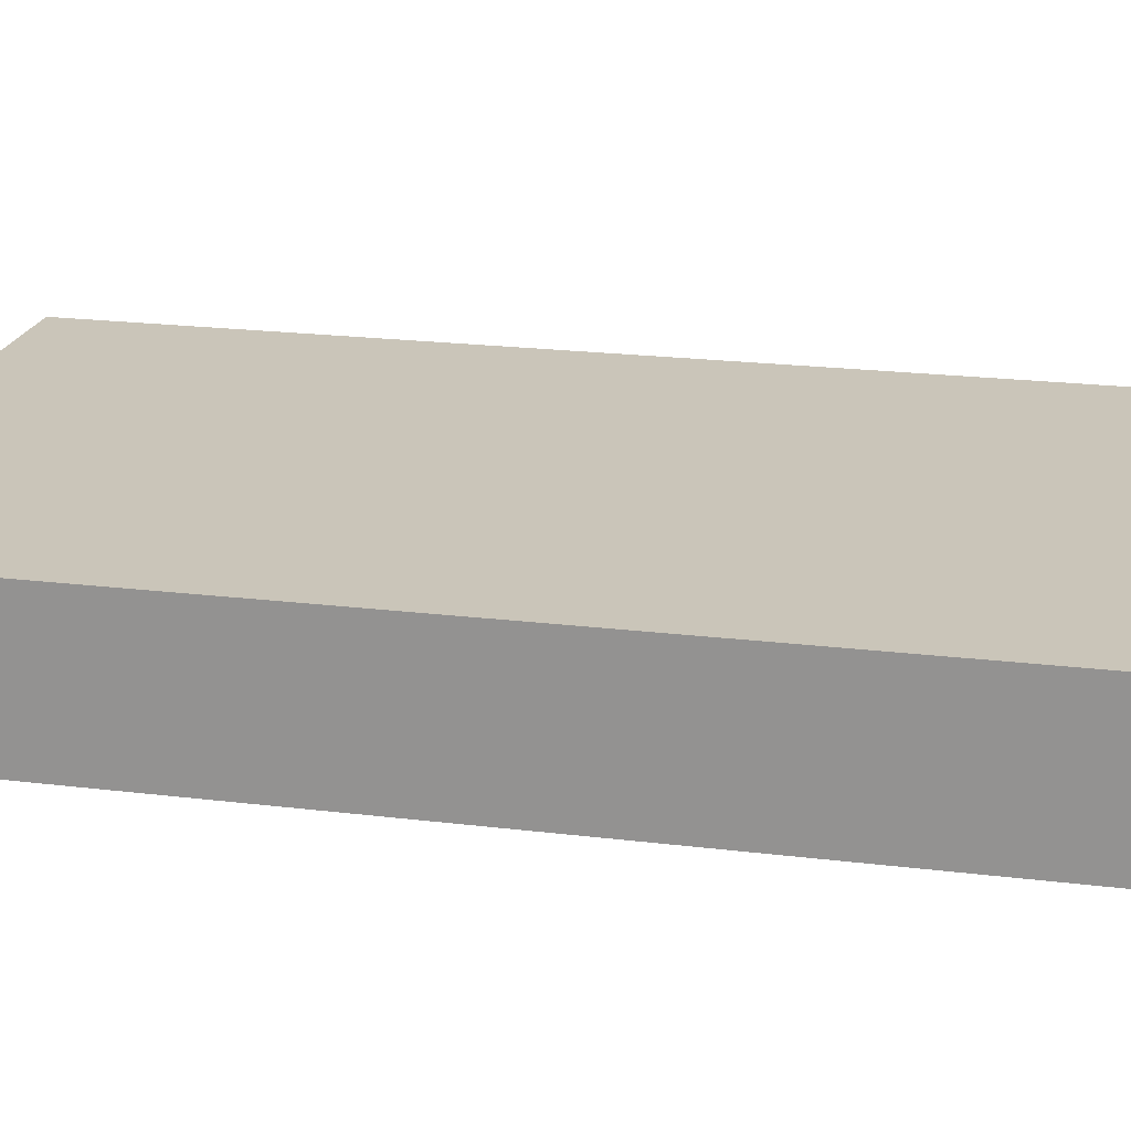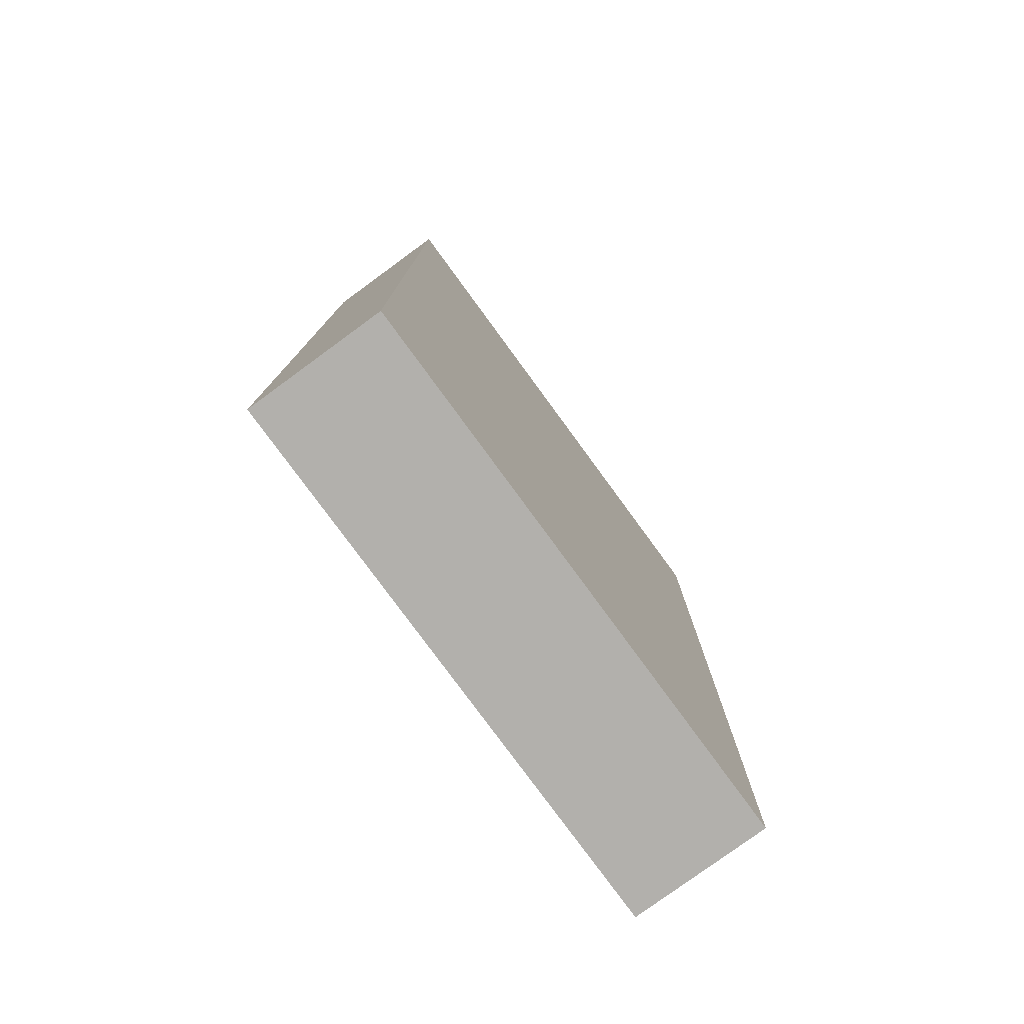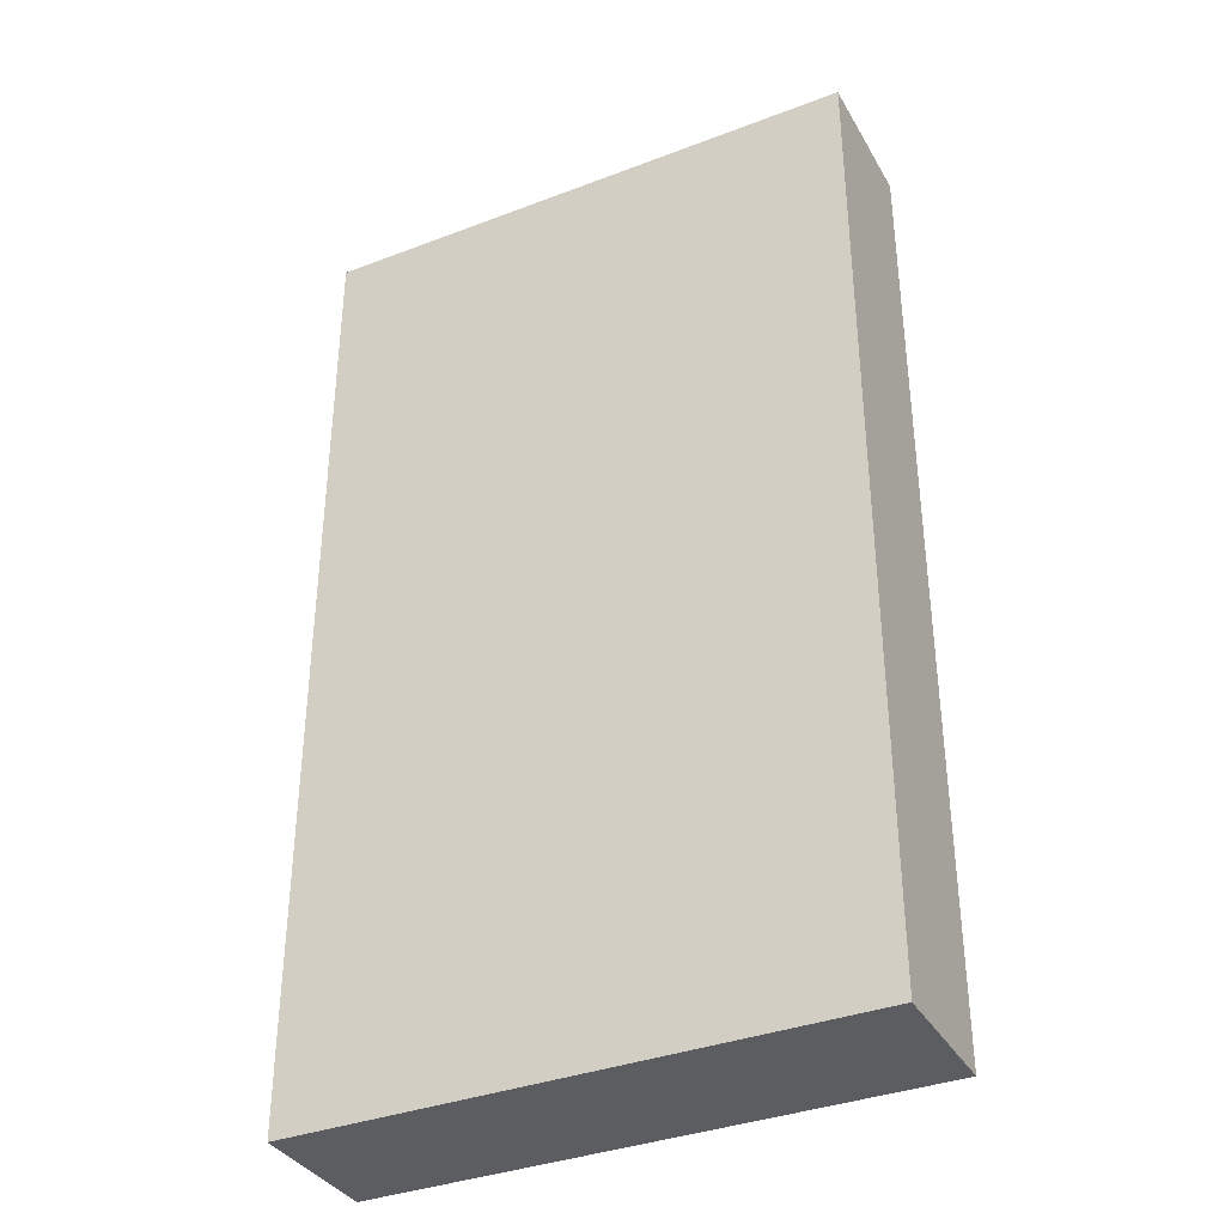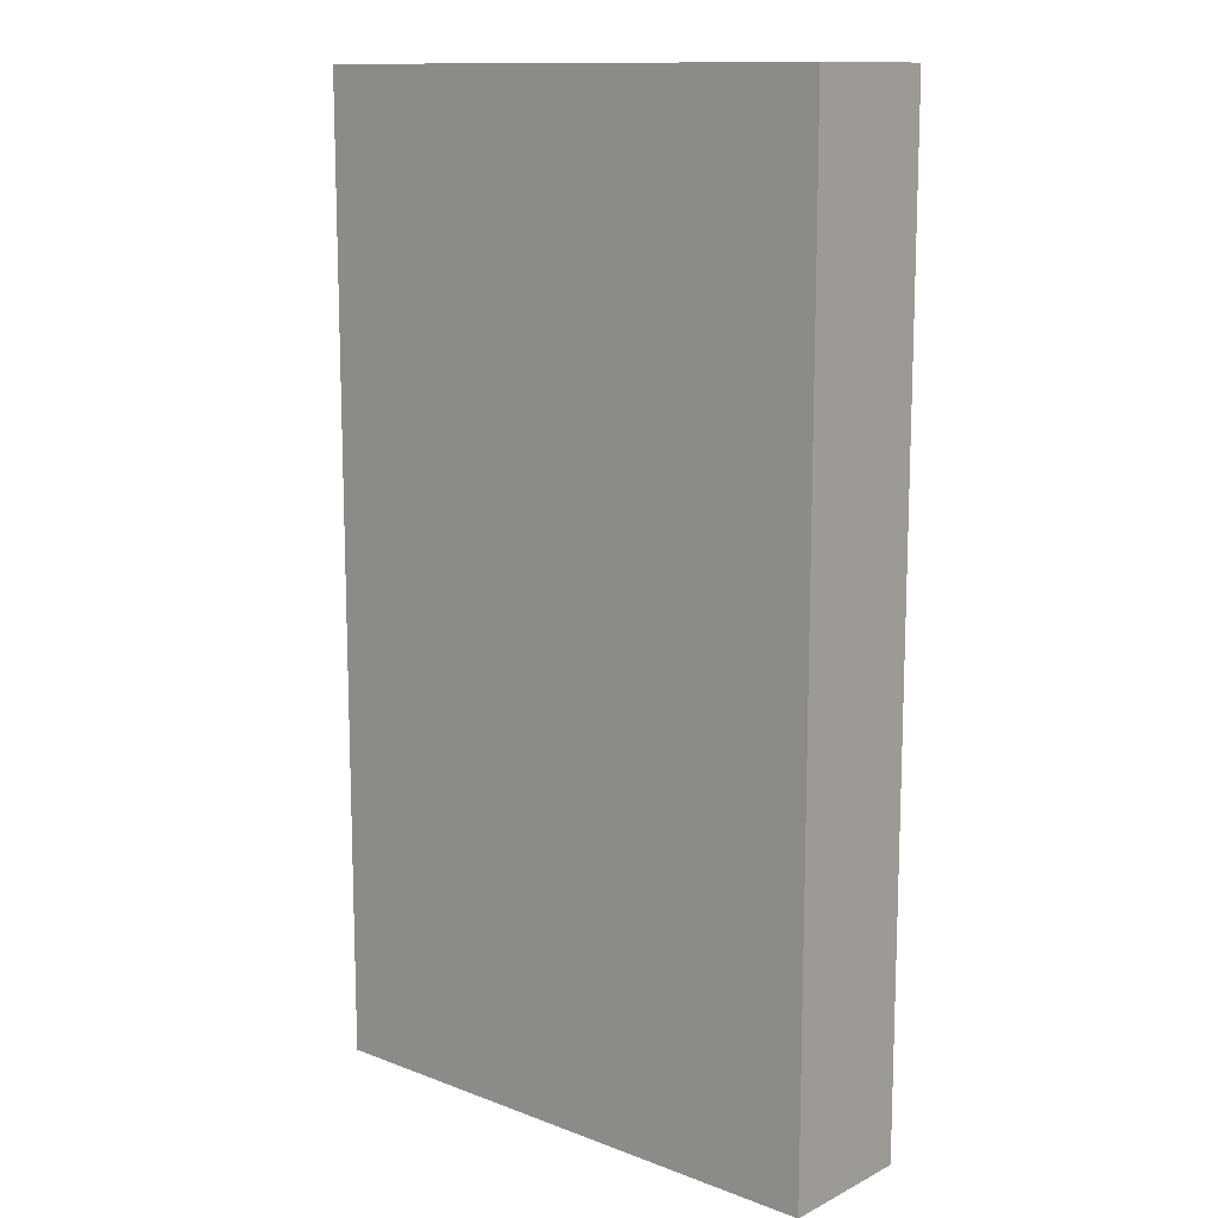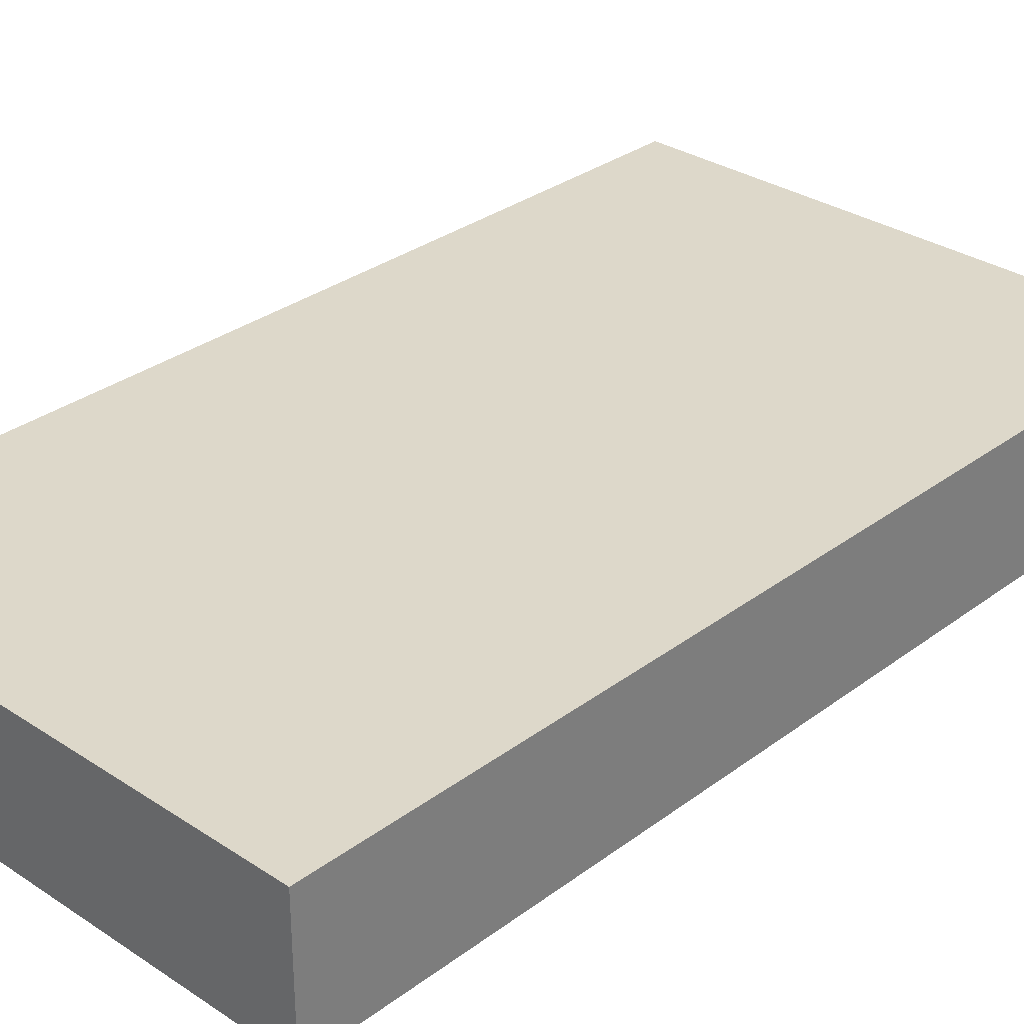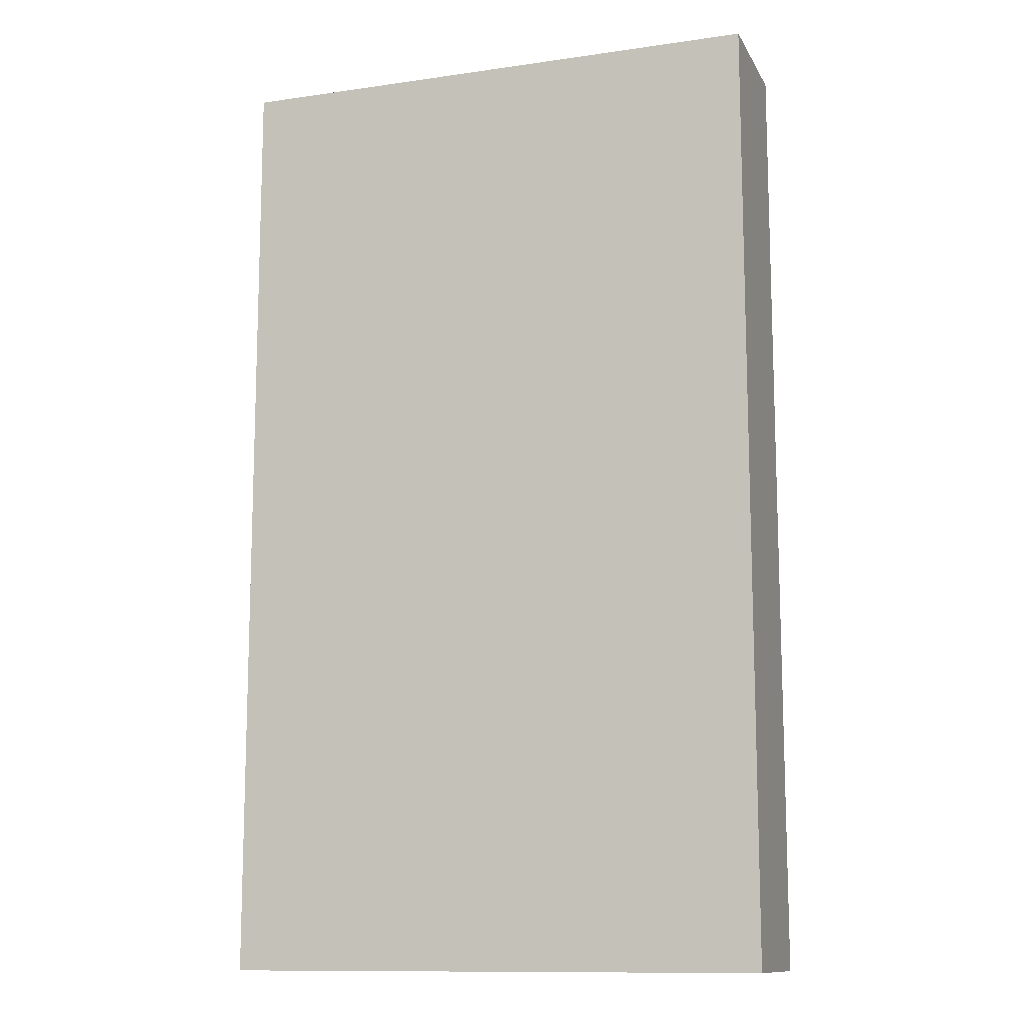
<metadata>
{"format":"obj","ext":"obj","renderer":"f3d","projection":"perspective","resolution":1024,"background":"white","views":[{"elev":20.7,"azim":102.6,"up":"+Y"},{"elev":-78.8,"azim":126.2,"up":"+Z"},{"elev":-36.1,"azim":26.5,"up":"+Z"},{"elev":12.6,"azim":-138.8,"up":"+Z"},{"elev":31.0,"azim":-136.7,"up":"+Y"},{"elev":-12.0,"azim":18.9,"up":"+Z"}]}
</metadata>
<code>
o hand
v -0.2 0 0
v -0.2 0 -0.7
v -0.2 0.1 0
v -0.2 0.1 -0.7
v 0.2 0 0
v 0.2 0 -0.7
v 0.2 0.1 0
v 0.2 0.1 -0.7
v -0.2 0 0
v -0.2 0.1 0
v 0.2 0 0
v 0.2 0.1 0
v -0.2 0 -0.7
v -0.2 0.1 -0.7
v 0.2 0 -0.7
v 0.2 0.1 -0.7
v -0.2 0 0
v 0.2 0 0
v -0.2 0 -0.7
v 0.2 0 -0.7
v -0.2 0.1 0
v 0.2 0.1 0
v -0.2 0.1 -0.7
v 0.2 0.1 -0.7
f 3 2 1
f 4 2 3
f 5 6 7
f 7 6 8
f 11 10 9
f 12 10 11
f 13 14 15
f 15 14 16
f 19 18 17
f 20 18 19
f 21 22 23
f 23 22 24

</code>
